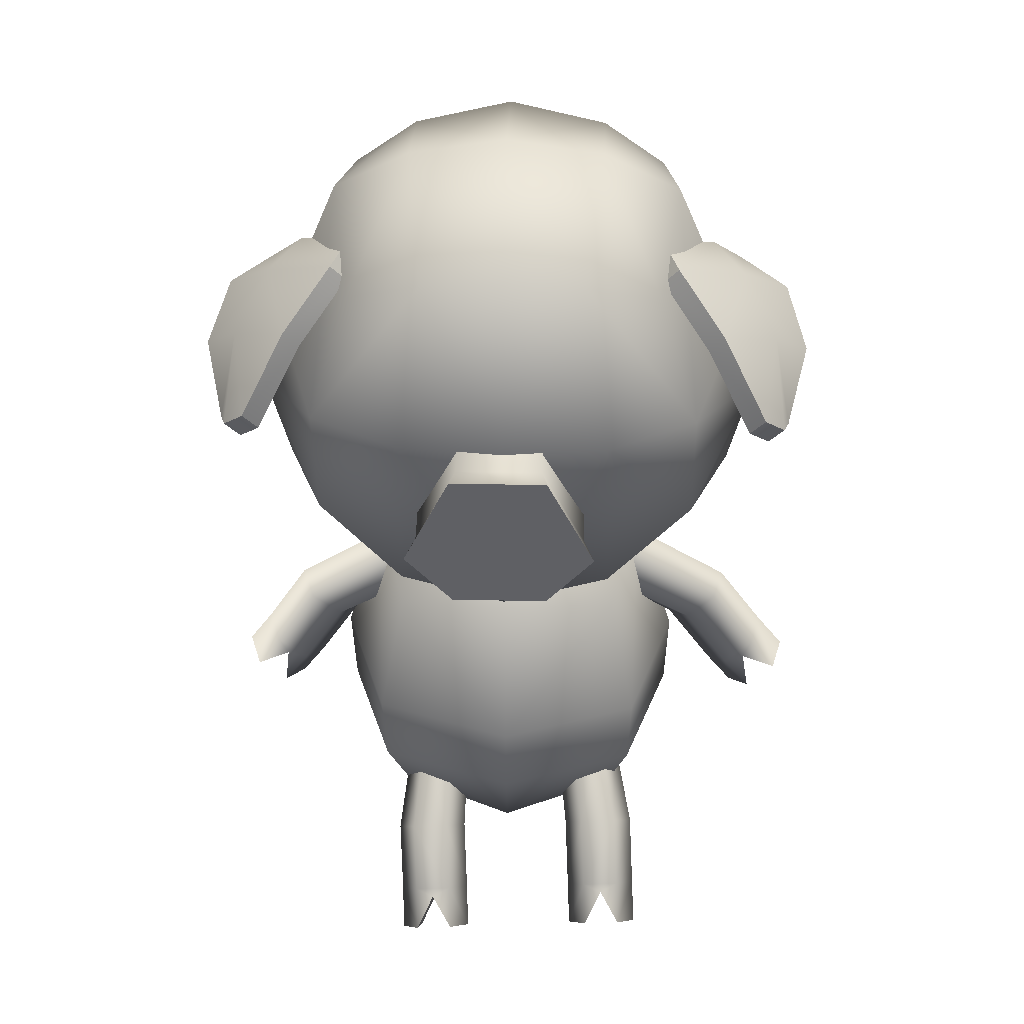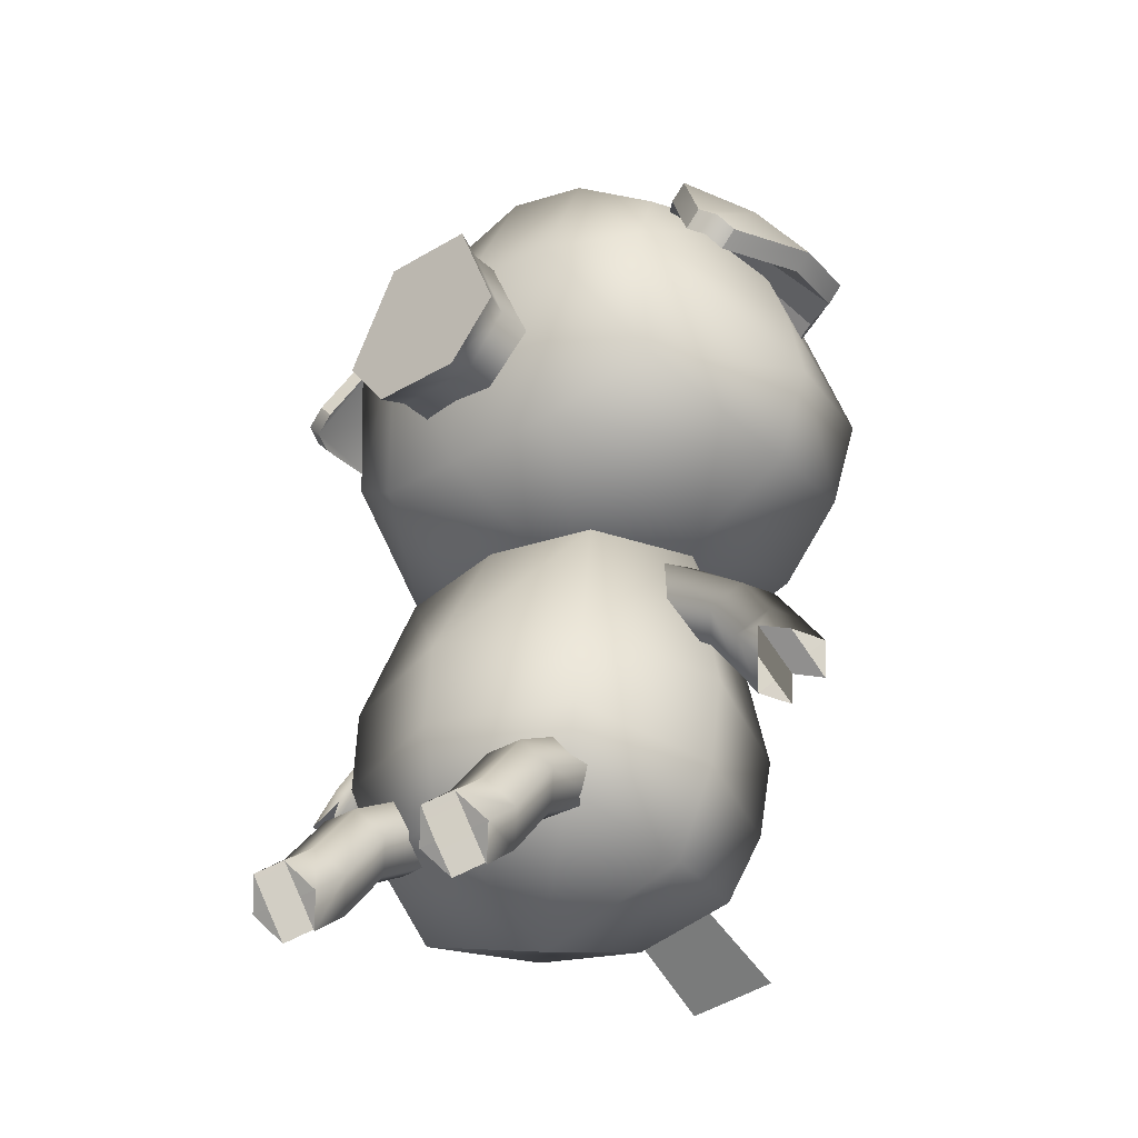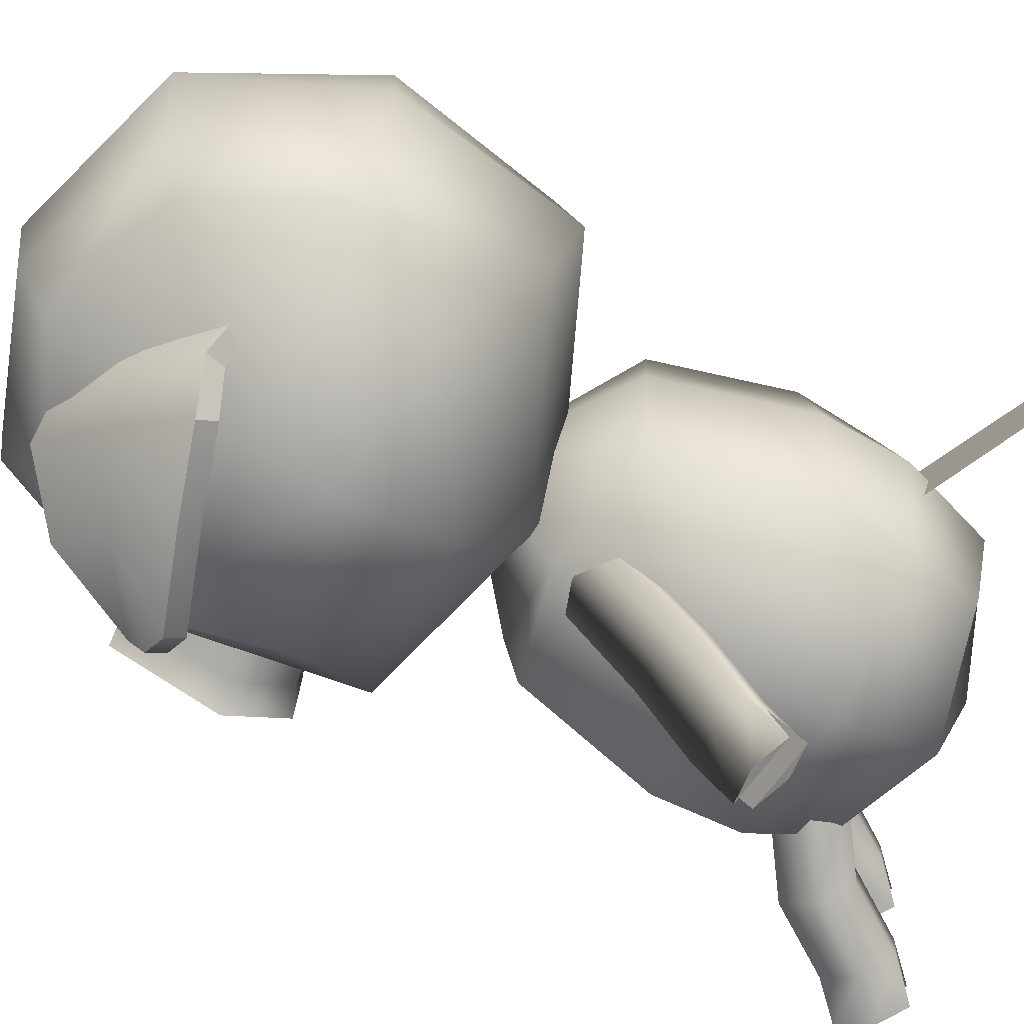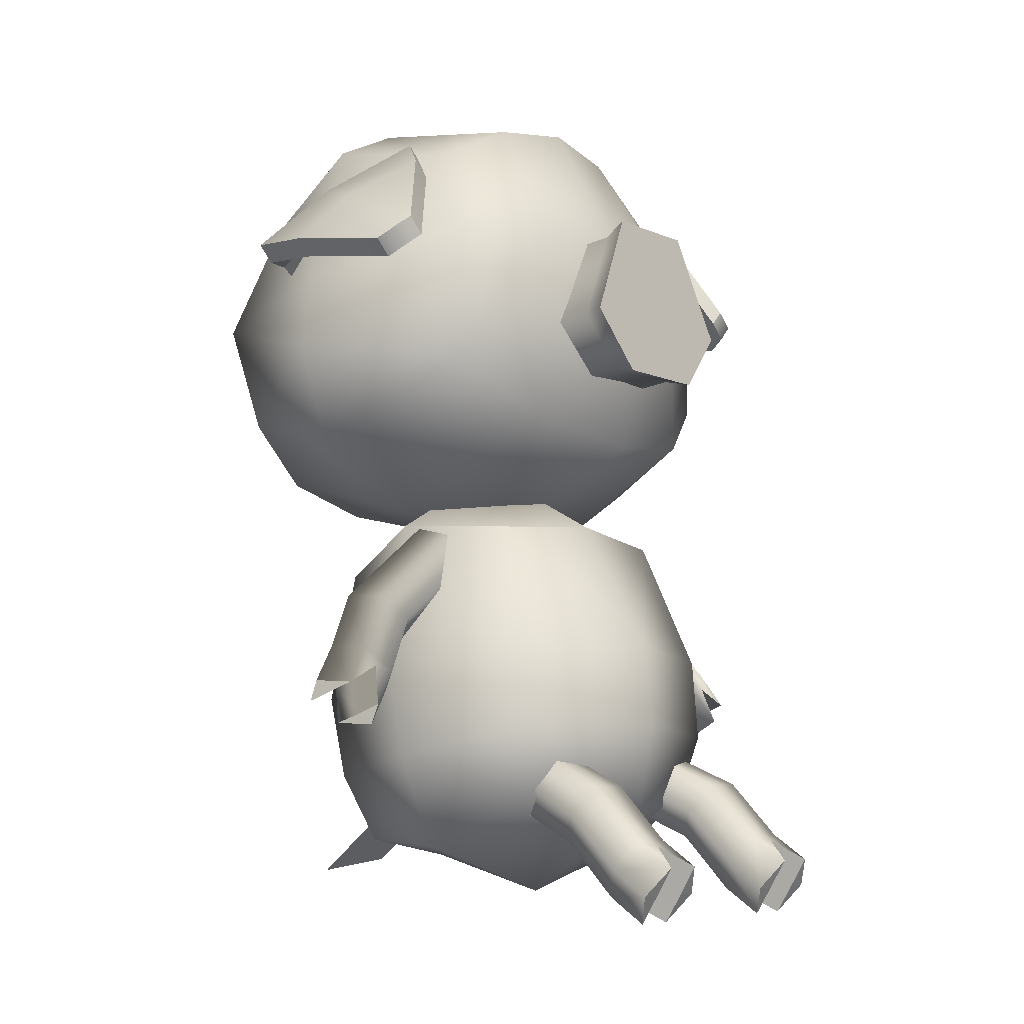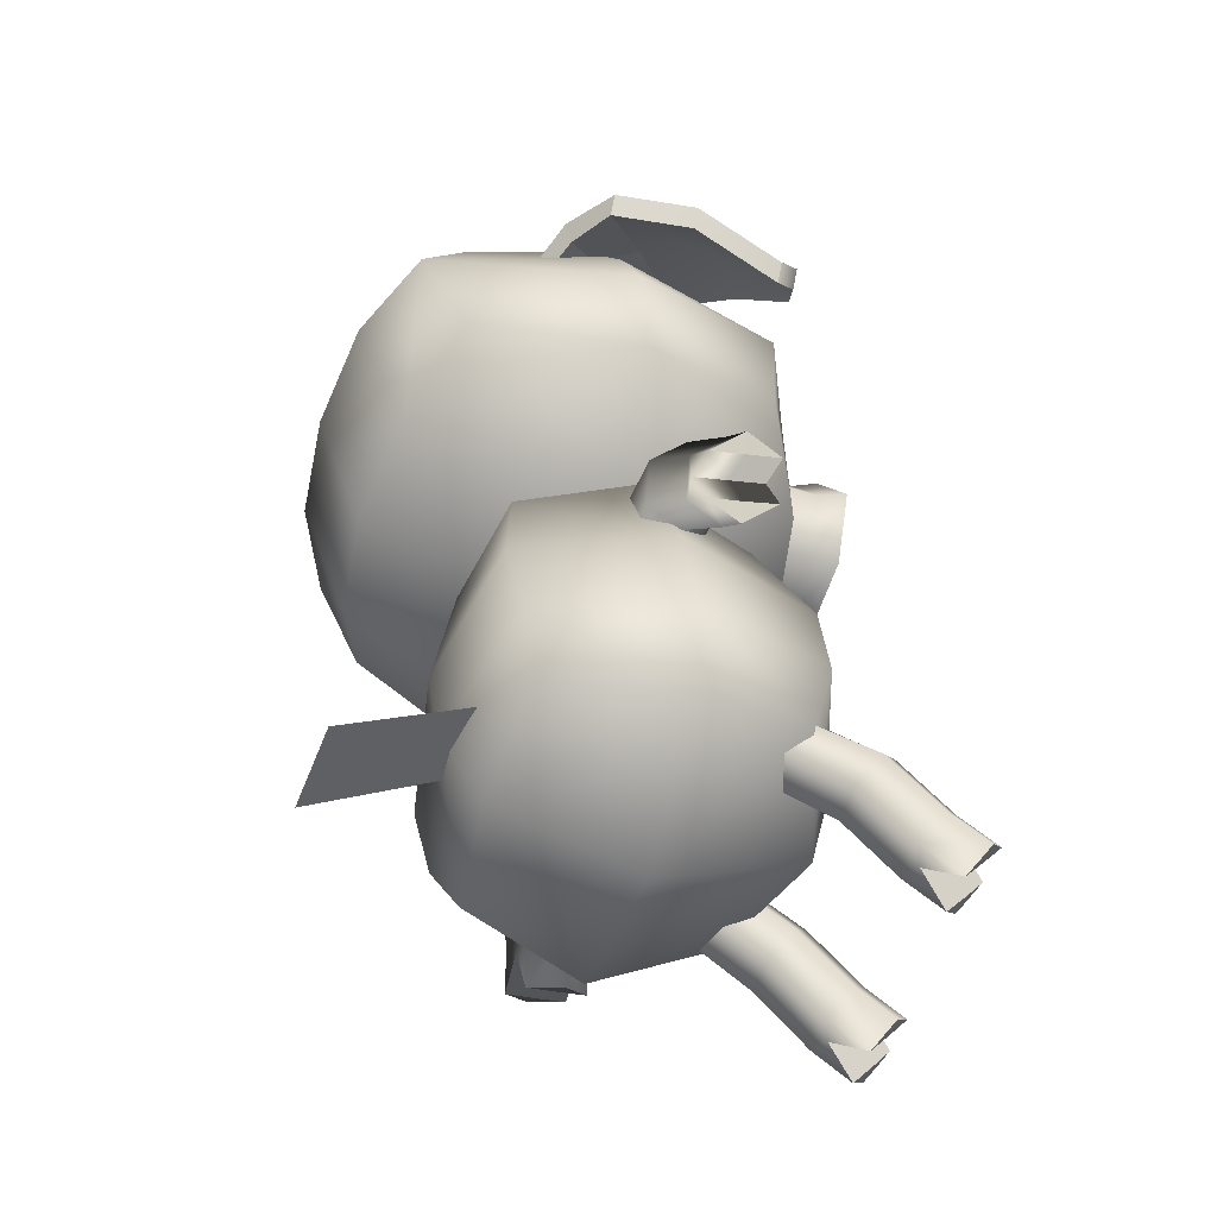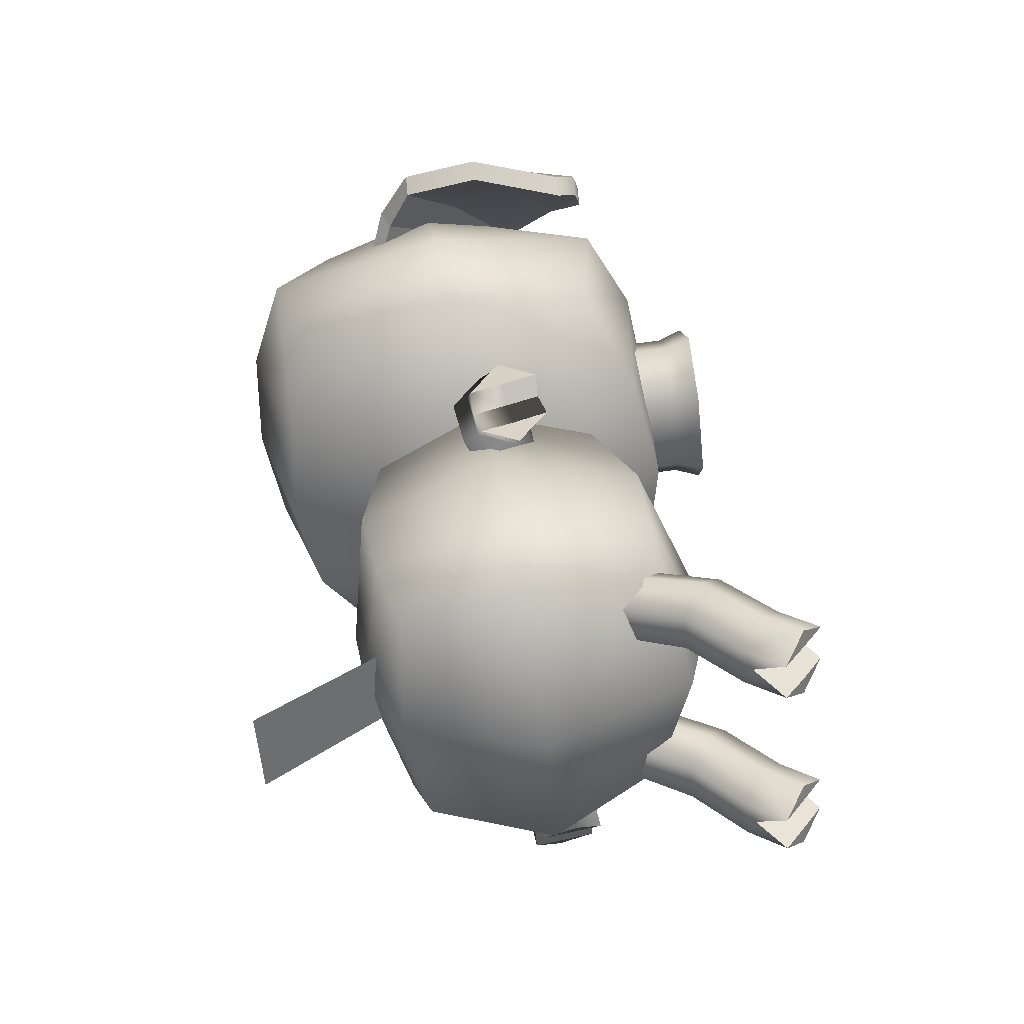
<metadata>
{"format":"obj","ext":"obj","renderer":"f3d","projection":"perspective","resolution":1024,"background":"white","views":[{"elev":49.0,"azim":87.9,"up":"+Y"},{"elev":-29.9,"azim":127.1,"up":"+Y"},{"elev":-73.6,"azim":-109.0,"up":"+Z"},{"elev":-10.2,"azim":38.8,"up":"+Y"},{"elev":-60.2,"azim":-21.4,"up":"+Y"},{"elev":-56.6,"azim":2.6,"up":"+Y"}]}
</metadata>
<code>
g default
v 0.9247 7.542 3.394
v 0.8188 7.97 3.321
v 0.3787 7.91 3.309
v 0.3816 7.49 3.36
v 0.937 7.79 3.393
v 0.9023 8.067 3.05
v 0.585 8.023 3.343
v 0.3057 7.984 3.013
v 0.2934 7.7 3.352
v 0.3244 7.363 3.009
v 0.6626 7.41 3.461
v 1.061 7.408 3.055
v 1.049 7.794 3.057
v 0.5902 8.125 3.032
v 0.2265 7.679 3.006
v 0.7096 7.264 3.032
v 0.6176 7.733 3.463
v 0.3226 7.955 3.194
v 0.2343 7.686 3.193
v 0.3361 7.401 3.203
v 0.6883 7.306 3.281
v 1.016 7.438 3.245
v 1.018 7.795 3.243
v 0.8762 8.043 3.192
v 0.5836 8.095 3.205
v 0.6351 7.59 3.503
v 0.997 6.74 3.253
v 0.925 7.245 3.25
v 0.5232 7.19 3.224
v 0.5848 6.676 3.227
v 1.003 7.014 3.3
v 0.9627 7.266 3.047
v 0.7144 7.263 3.292
v 0.5037 7.206 3.019
v 0.5056 6.945 3.269
v 0.5749 6.65 3.018
v 0.7971 6.659 3.308
v 1.082 6.723 3.05
v 1.101 7.028 3.054
v 0.7103 7.409 3.033
v 0.4736 6.941 3.015
v 0.8255 6.579 3.033
v 0.749 6.979 3.368
v 1.115 6.882 3.053
v 0.4996 6.797 3.015
v 0.5396 6.797 3.266
v 0.7711 6.823 3.362
v 1.018 6.869 3.295
v 1.102 7.542 3.138
v 1.111 7.543 2.988
v 1.109 7.636 2.913
v 1.093 7.802 2.989
v 1.084 7.801 3.139
v 1.091 7.634 3.213
v 0.9189 7.529 3.126
v 0.928 7.53 2.976
v 0.9261 7.624 2.902
v 0.91 7.79 2.978
v 0.9009 7.788 3.127
v 0.9078 7.621 3.202
v 1.149 7.529 3.15
v 1.16 7.531 2.981
v 1.147 7.634 3.066
v 1.158 7.636 2.898
v 1.14 7.822 2.983
v 1.129 7.821 3.151
v 1.137 7.633 3.234
v 0.9223 7.754 3.488
v 0.8808 7.709 3.531
v 0.9195 7.782 3.516
v 0.878 7.738 3.558
v 0.7677 7.996 3.348
v 0.5708 7.785 3.551
v 0.7705 7.967 3.321
v 0.5736 7.757 3.524
v 0.8594 7.923 3.435
v 0.8622 7.894 3.408
v 0.7123 7.734 3.562
v 0.7096 7.763 3.589
v 0.6609 7.894 3.468
v 0.6637 7.866 3.441
v 0.7806 7.82 3.501
v 0.9141 7.727 3.523
v 0.9113 7.755 3.55
v 0.7779 7.848 3.529
v 0.6723 7.982 3.313
v 0.5742 7.891 3.411
v 0.5921 7.862 3.394
v 0.6902 7.953 3.296
v 0.5129 7.802 3.464
v 0.5308 7.773 3.447
v 0.6246 7.924 3.274
v 0.5501 7.861 3.309
v 0.5744 7.84 3.319
v 0.6749 7.918 3.266
v 0.4813 7.778 3.363
v 0.5056 7.756 3.373
v 1.154 6.565 3.236
v 1.157 6.568 3.169
v 1.191 6.618 3.139
v 1.223 6.664 3.176
v 1.221 6.66 3.244
v 1.186 6.611 3.274
v 0.9106 6.737 3.213
v 0.9128 6.74 3.154
v 0.9473 6.79 3.127
v 0.9797 6.836 3.161
v 0.9776 6.833 3.221
v 0.943 6.783 3.247
v 1.222 6.522 3.169
v 1.257 6.572 3.139
v 1.289 6.618 3.176
v 1.286 6.614 3.244
v 1.252 6.565 3.274
v 1.219 6.519 3.236
v 1.169 6.557 3.204
v 1.203 6.605 3.207
v 1.236 6.652 3.211
v 1.253 6.566 3.24
v 1.256 6.57 3.172
v 0.7076 6.976 3.498
v 0.7243 6.94 3.444
v 0.7889 6.935 3.425
v 0.8368 6.966 3.461
v 0.8201 7.002 3.515
v 0.7555 7.008 3.533
v 0.6989 7.218 3.262
v 0.7156 7.16 3.231
v 0.7802 7.147 3.217
v 0.8281 7.192 3.234
v 0.8114 7.249 3.265
v 0.7468 7.262 3.279
v 0.7325 6.875 3.49
v 0.7971 6.87 3.471
v 0.845 6.901 3.507
v 0.8283 6.938 3.561
v 0.7638 6.943 3.58
v 0.7158 6.912 3.544
v 0.7175 6.945 3.481
v 0.7737 6.958 3.49
v 0.83 6.971 3.498
v 0.7721 6.924 3.553
v 0.7891 6.887 3.498
v 1.131 6.758 3.245
v 1.133 6.761 3.178
v 1.101 6.715 3.141
v 1.066 6.666 3.171
v 1.064 6.662 3.238
v 1.096 6.708 3.275
v 0.5326 6.764 3.104
v 0.5404 6.783 2.958
v 0.3221 6.622 3.082
v 0.3234 6.646 2.917
v 0.7885 7.106 3.438
v 0.8052 7.069 3.384
v 0.7573 7.038 3.349
v 0.6927 7.043 3.367
v 0.676 7.079 3.421
v 0.7239 7.111 3.457
v 0.9669 7.548 2.704
v 0.8525 7.974 2.77
v 0.4142 7.915 2.728
v 0.4238 7.496 2.67
v 0.9788 7.796 2.71
v 0.623 8.028 2.721
v 0.3351 7.706 2.67
v 0.715 7.418 2.603
v 0.6704 7.741 2.601
v 0.3445 7.958 2.836
v 0.2571 7.689 2.821
v 0.3596 7.404 2.819
v 0.7188 7.31 2.783
v 1.04 7.441 2.861
v 1.041 7.798 2.869
v 0.8937 8.046 2.906
v 0.6048 8.098 2.859
v 0.6927 7.598 2.561
v 1.022 6.744 2.838
v 0.9499 7.249 2.842
v 0.5482 7.193 2.817
v 0.6102 6.68 2.813
v 1.033 7.019 2.797
v 0.7461 7.267 2.774
v 0.5364 6.95 2.766
v 0.8307 6.664 2.759
v 0.79 6.985 2.698
v 0.57 6.801 2.77
v 0.8113 6.828 2.704
v 1.048 6.873 2.802
v 0.9758 7.761 2.613
v 0.9399 7.717 2.565
v 0.9764 7.79 2.586
v 0.9404 7.747 2.538
v 0.8051 8.001 2.737
v 0.6346 7.794 2.508
v 0.8046 7.972 2.764
v 0.634 7.765 2.535
v 0.9067 7.93 2.661
v 0.9062 7.9 2.688
v 0.7765 7.743 2.514
v 0.777 7.772 2.487
v 0.7138 7.902 2.604
v 0.7133 7.873 2.63
v 0.8368 7.828 2.584
v 0.972 7.735 2.577
v 0.9725 7.764 2.55
v 0.8373 7.857 2.557
v 0.7061 7.986 2.76
v 0.6207 7.898 2.65
v 0.6364 7.868 2.668
v 0.7219 7.957 2.779
v 0.5664 7.809 2.588
v 0.5822 7.78 2.606
v 0.6541 7.928 2.792
v 0.5844 7.866 2.748
v 0.6098 7.845 2.74
v 0.7031 7.922 2.806
v 0.5228 7.784 2.684
v 0.5482 7.762 2.677
v 1.169 6.586 2.822
v 1.166 6.582 2.89
v 1.199 6.628 2.927
v 1.233 6.678 2.897
v 1.236 6.681 2.83
v 1.203 6.635 2.792
v 0.9237 6.756 2.846
v 0.9216 6.753 2.905
v 0.954 6.799 2.939
v 0.9885 6.848 2.912
v 0.9906 6.851 2.853
v 0.9582 6.805 2.819
v 1.232 6.536 2.89
v 1.264 6.583 2.927
v 1.299 6.632 2.897
v 1.301 6.635 2.83
v 1.269 6.589 2.792
v 1.234 6.54 2.822
v 1.181 6.574 2.855
v 1.215 6.622 2.859
v 1.248 6.67 2.862
v 1.268 6.587 2.826
v 1.266 6.584 2.894
v 0.7713 6.988 2.547
v 0.7885 6.95 2.6
v 0.8521 6.951 2.623
v 0.8984 6.989 2.592
v 0.8812 7.027 2.539
v 0.8176 7.026 2.516
v 0.7007 7.207 2.801
v 0.718 7.147 2.824
v 0.7815 7.135 2.844
v 0.8278 7.184 2.839
v 0.8106 7.244 2.815
v 0.7471 7.256 2.796
v 0.8063 6.89 2.552
v 0.8698 6.89 2.574
v 0.9162 6.928 2.544
v 0.8989 6.966 2.49
v 0.8354 6.965 2.468
v 0.7891 6.927 2.499
v 0.7835 6.957 2.563
v 0.8384 6.976 2.559
v 0.8933 6.996 2.555
v 0.8441 6.946 2.494
v 0.8617 6.908 2.548
v 1.146 6.779 2.831
v 1.143 6.775 2.899
v 1.108 6.726 2.929
v 1.076 6.68 2.891
v 1.079 6.683 2.824
v 1.113 6.733 2.794
v 0.8343 7.121 2.618
v 0.8515 7.084 2.672
v 0.8052 7.046 2.702
v 0.7417 7.045 2.68
v 0.7244 7.083 2.627
v 0.7708 7.121 2.596
g pCube161
f 12 13 23 22
f 13 6 24 23
f 6 14 25 24
f 14 8 18 25
f 8 15 19 18
f 15 10 20 19
f 10 16 21 20
f 16 12 22 21
f 1 5 26
f 26 17 9
f 17 7 3 9
f 5 2 7 17
f 18 19 9 3
f 20 4 9 19
f 21 11 4 20
f 22 1 11 21
f 23 5 1 22
f 24 2 5 23
f 25 7 2 24
f 18 3 7 25
f 1 26 11
f 11 26 4
f 5 17 26
f 26 9 4
f 38 44 48 27
f 39 32 28 31
f 32 40 33 28
f 40 34 29 33
f 34 41 35 29
f 45 36 30 46
f 36 42 37 30
f 42 38 27 37
f 27 48 47 37
f 37 47 46 30
f 43 33 29 35
f 31 28 33 43
f 41 45 46 35
f 47 43 35 46
f 48 31 43 47
f 44 39 31 48
f 49 55 56 50
f 50 56 57 51
f 51 57 58 52
f 52 58 59 53
f 53 59 60 54
f 54 60 55 49
f 62 63 61
f 64 63 62
f 65 63 64
f 66 63 65
f 67 63 66
f 61 63 67
f 50 62 61 49
f 51 64 62 50
f 52 65 64 51
f 53 66 65 52
f 54 67 66 53
f 49 61 67 54
f 68 70 84 83
f 70 76 85 84
f 92 95 94 93
f 77 68 83 82
f 69 71 79 78
f 77 76 70 68
f 74 72 76 77
f 74 77 82 81
f 79 73 75 78
f 76 72 80 85
f 93 94 97 96
f 82 78 75 81
f 83 69 78 82
f 84 71 69 83
f 85 79 71 84
f 80 73 79 85
f 72 86 87 80
f 81 88 89 74
f 74 89 86 72
f 80 87 90 73
f 73 90 91 75
f 75 91 88 81
f 86 92 93 87
f 88 94 95 89
f 89 95 92 86
f 87 93 96 90
f 90 96 97 91
f 91 97 94 88
f 98 148 147 99
f 99 147 146 100
f 100 146 145 101
f 101 145 144 102
f 102 144 149 103
f 103 149 148 98
f 100 111 110 99
f 101 112 111 100
f 103 114 113 102
f 98 115 114 103
f 111 120 110
f 112 120 111
f 114 119 113
f 115 119 114
f 118 112 101
f 116 115 98
f 99 110 116
f 99 116 98
f 102 113 118
f 102 118 101
f 119 117 118 113
f 115 116 117 119
f 120 117 116 110
f 112 118 117 120
f 121 158 157 122
f 122 157 156 123
f 123 156 155 124
f 124 155 154 125
f 125 154 159 126
f 126 159 158 121
f 123 134 133 122
f 124 135 134 123
f 126 137 136 125
f 121 138 137 126
f 134 143 133
f 135 143 134
f 137 142 136
f 138 142 137
f 141 135 124
f 139 138 121
f 122 133 139
f 122 139 121
f 125 136 141
f 125 141 124
f 142 140 141 136
f 138 139 140 142
f 143 140 139 133
f 135 141 140 143
f 145 107 108 144
f 146 106 107 145
f 147 105 106 146
f 148 104 105 147
f 149 109 104 148
f 144 108 109 149
f 151 153 152 150
f 155 130 131 154
f 156 129 130 155
f 157 128 129 156
f 158 127 128 157
f 159 132 127 158
f 154 131 132 159
f 12 173 174 13
f 13 174 175 6
f 6 175 176 14
f 14 176 169 8
f 8 169 170 15
f 15 170 171 10
f 10 171 172 16
f 16 172 173 12
f 160 177 164
f 177 166 168
f 168 166 162 165
f 164 168 165 161
f 169 162 166 170
f 171 170 166 163
f 172 171 163 167
f 173 172 167 160
f 174 173 160 164
f 175 174 164 161
f 176 175 161 165
f 169 176 165 162
f 160 167 177
f 167 163 177
f 164 177 168
f 177 163 166
f 38 178 189 44
f 39 182 179 32
f 32 179 183 40
f 40 183 180 34
f 34 180 184 41
f 45 187 181 36
f 36 181 185 42
f 42 185 178 38
f 178 185 188 189
f 185 181 187 188
f 186 184 180 183
f 182 186 183 179
f 41 184 187 45
f 188 187 184 186
f 189 188 186 182
f 44 189 182 39
f 190 205 206 192
f 192 206 207 198
f 214 215 216 217
f 199 204 205 190
f 191 200 201 193
f 199 190 192 198
f 196 199 198 194
f 196 203 204 199
f 201 200 197 195
f 198 207 202 194
f 215 218 219 216
f 204 203 197 200
f 205 204 200 191
f 206 205 191 193
f 207 206 193 201
f 202 207 201 195
f 194 202 209 208
f 203 196 211 210
f 196 194 208 211
f 202 195 212 209
f 195 197 213 212
f 197 203 210 213
f 208 209 215 214
f 210 211 217 216
f 211 208 214 217
f 209 212 218 215
f 212 213 219 218
f 213 210 216 219
f 220 221 269 270
f 221 222 268 269
f 222 223 267 268
f 223 224 266 267
f 224 225 271 266
f 225 220 270 271
f 222 221 232 233
f 223 222 233 234
f 225 224 235 236
f 220 225 236 237
f 233 232 242
f 234 233 242
f 236 235 241
f 237 236 241
f 240 223 234
f 238 220 237
f 221 238 232
f 221 220 238
f 224 240 235
f 224 223 240
f 241 235 240 239
f 237 241 239 238
f 242 232 238 239
f 234 242 239 240
f 243 244 275 276
f 244 245 274 275
f 245 246 273 274
f 246 247 272 273
f 247 248 277 272
f 248 243 276 277
f 245 244 255 256
f 246 245 256 257
f 248 247 258 259
f 243 248 259 260
f 256 255 265
f 257 256 265
f 259 258 264
f 260 259 264
f 263 246 257
f 261 243 260
f 244 261 255
f 244 243 261
f 247 263 258
f 247 246 263
f 264 258 263 262
f 260 264 262 261
f 265 255 261 262
f 257 265 262 263
f 267 266 230 229
f 268 267 229 228
f 269 268 228 227
f 270 269 227 226
f 271 270 226 231
f 266 271 231 230
f 273 272 253 252
f 274 273 252 251
f 275 274 251 250
f 276 275 250 249
f 277 276 249 254
f 272 277 254 253

</code>
